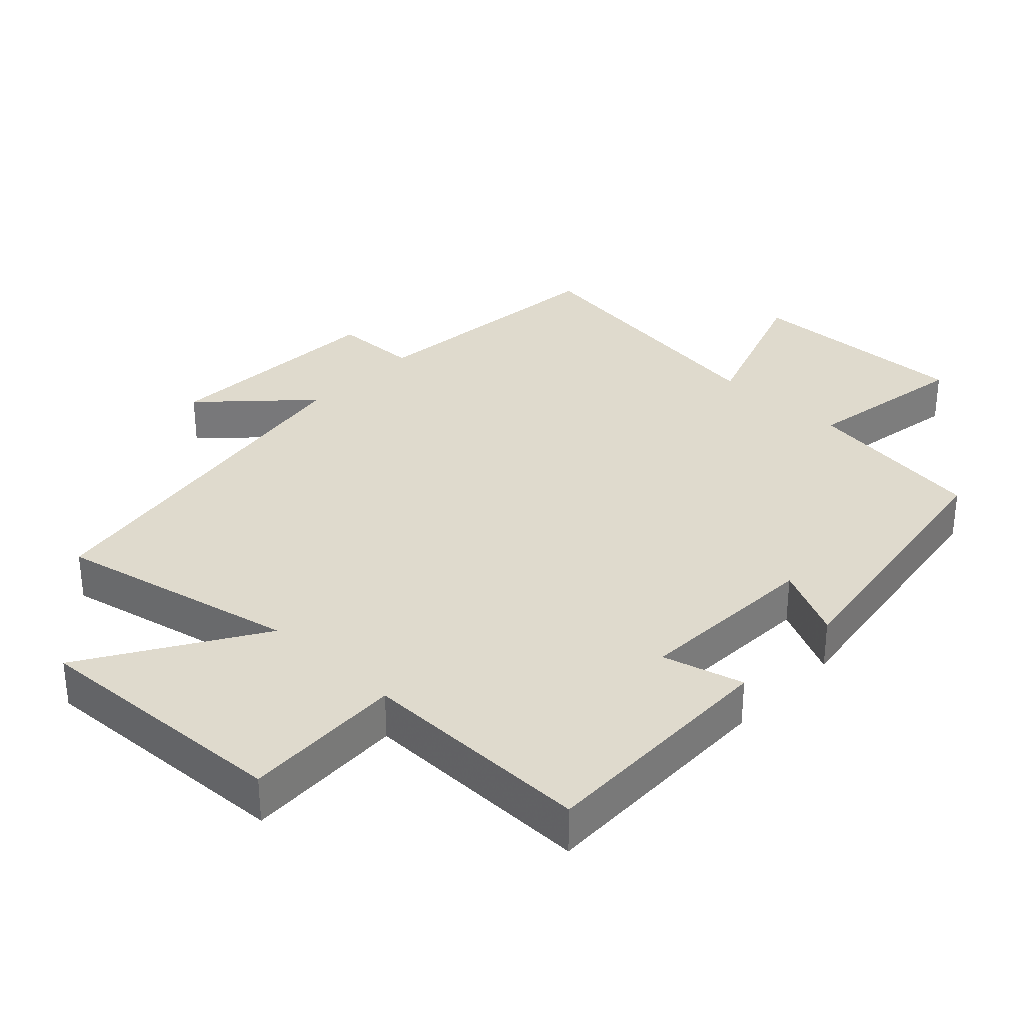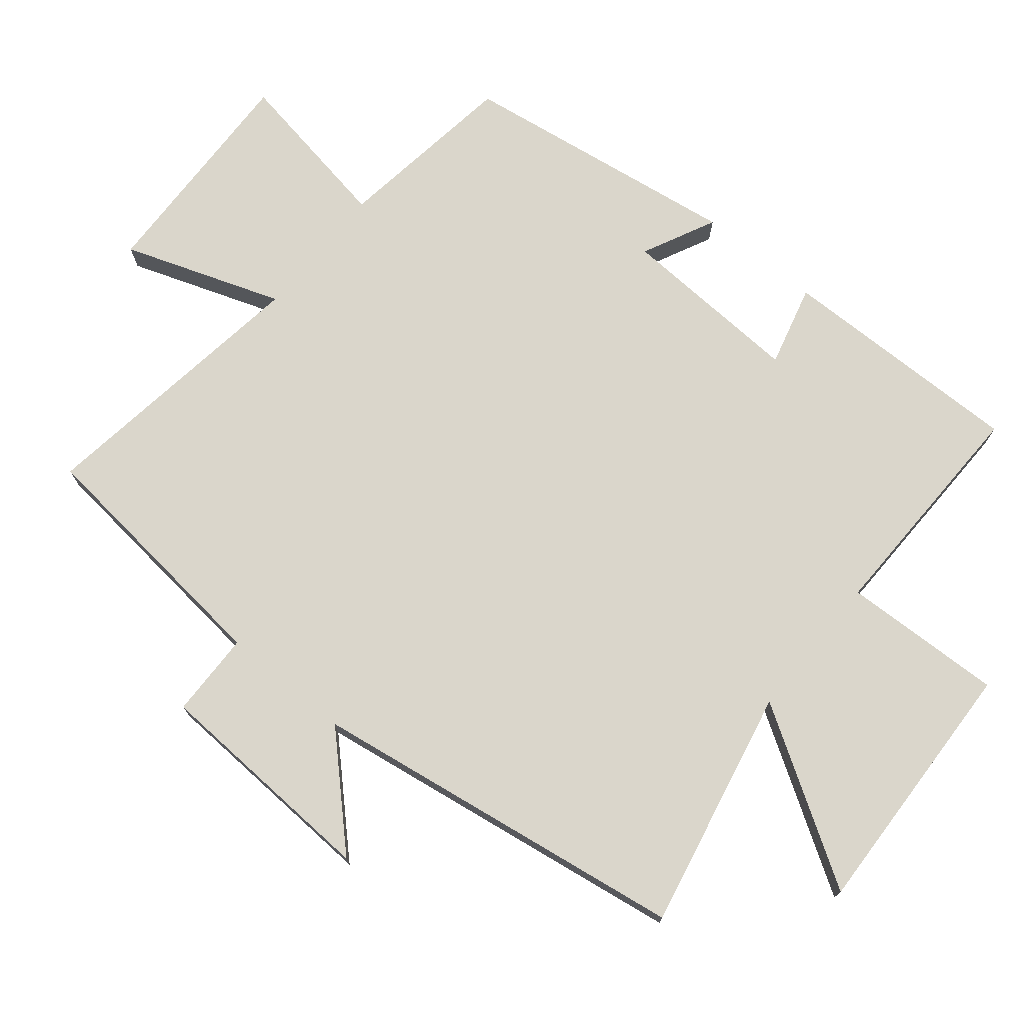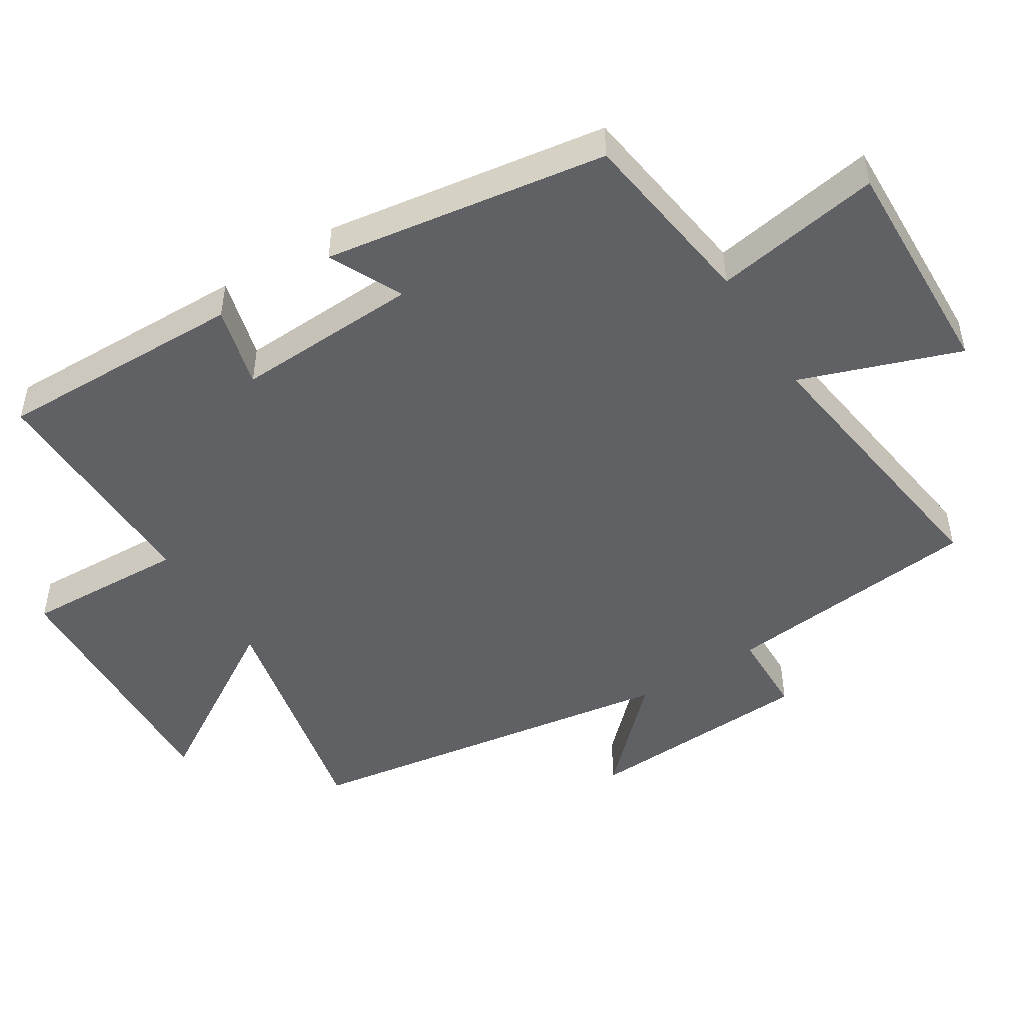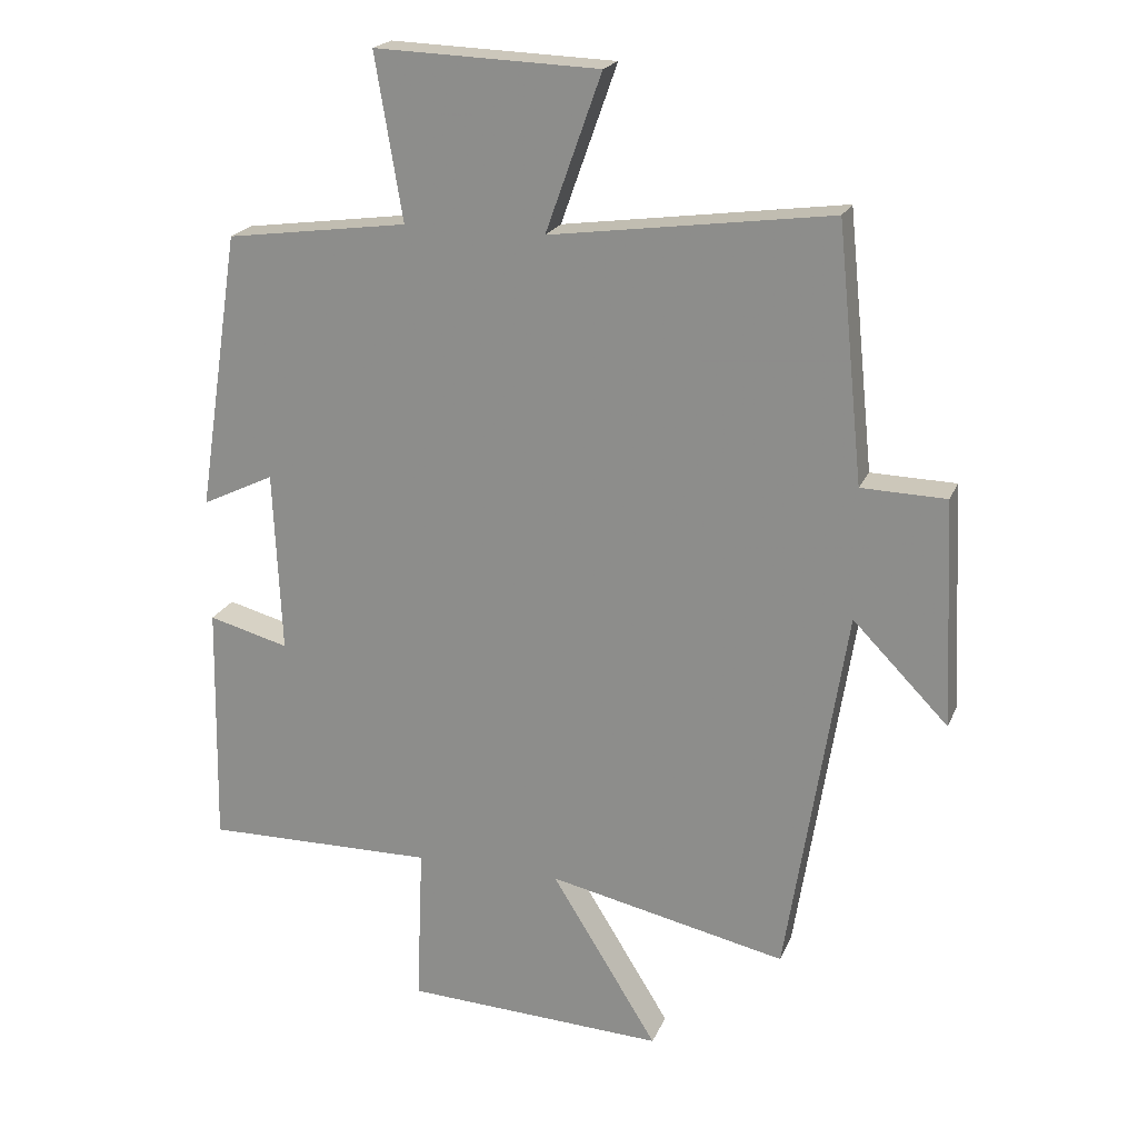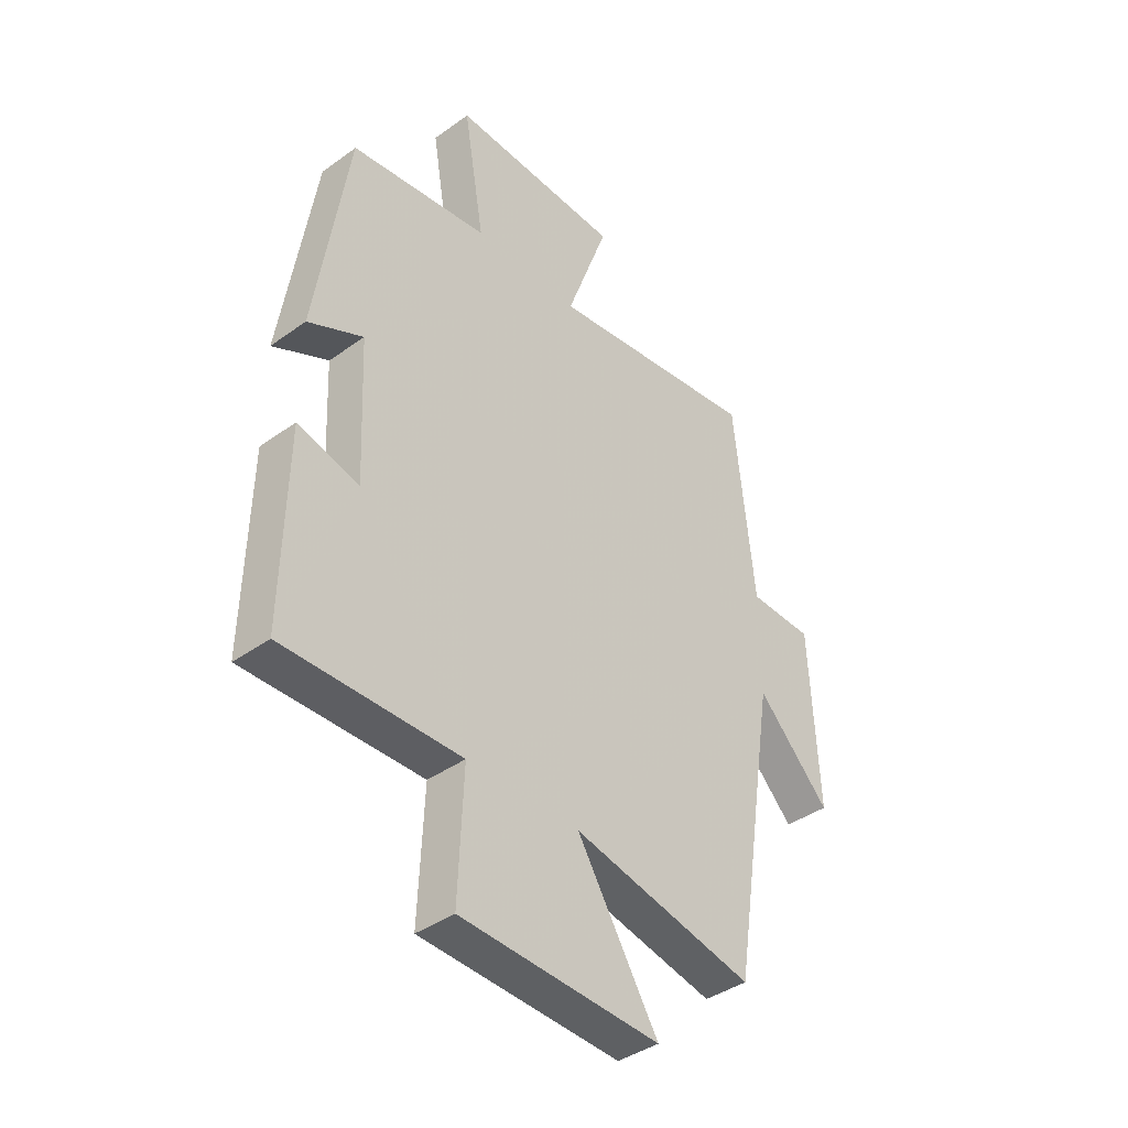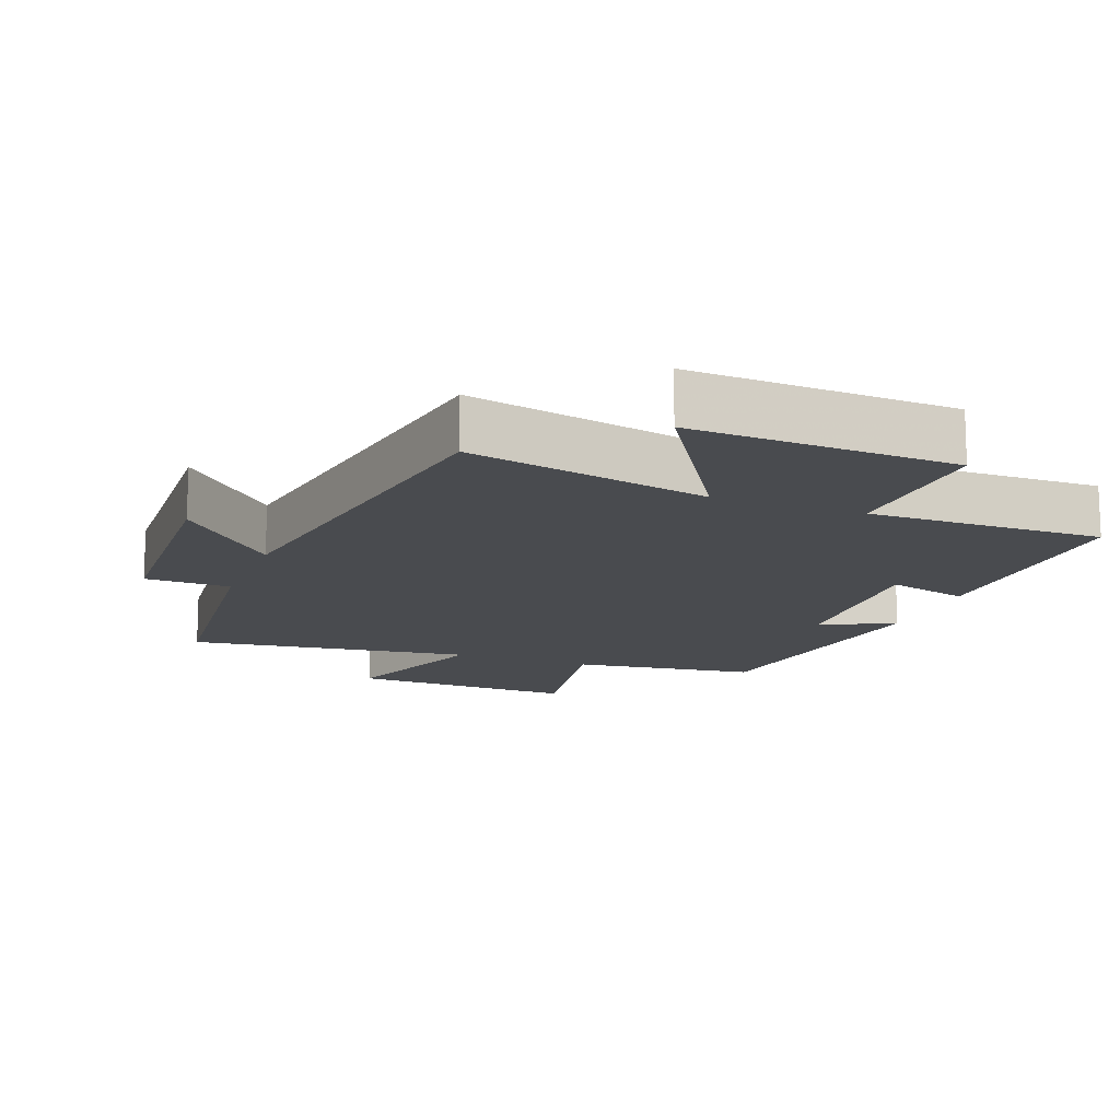
<metadata>
{"format":"obj","ext":"obj","renderer":"f3d","projection":"perspective","resolution":1024,"background":"white","views":[{"elev":32.7,"azim":-136.5,"up":"+Y"},{"elev":74.1,"azim":129.6,"up":"+Y"},{"elev":-48.4,"azim":-57.8,"up":"+Y"},{"elev":20.7,"azim":18.2,"up":"+Z"},{"elev":-40.1,"azim":-48.4,"up":"+Z"},{"elev":-14.2,"azim":159.1,"up":"+Y"}]}
</metadata>
<code>
v 0.461 0.07 0.557
v 0.5 0.07 0.178
v 0.626 0.07 0.175
v 0.642 0.07 -0.163
v 0.5 0.07 -0.018
v 0.412 0.07 -0.577
v 0.057 0.07 -0.5
v 0.215 0.07 -0.756
v -0.173 0.07 -0.738
v -0.163 0.07 -0.5
v -0.507 0.07 -0.505
v -0.5 0.07 -0.14
v -0.38 0.07 -0.172
v -0.392 0.07 0.1
v -0.5 0.07 0.048
v -0.437 0.07 0.463
v -0.166 0.07 0.5
v -0.207 0.07 0.745
v 0.127 0.07 0.733
v 0.044 0.07 0.5
v 0.461 0 0.557
v 0.5 0 0.178
v 0.626 0 0.175
v 0.642 0 -0.163
v 0.5 0 -0.018
v 0.412 0 -0.577
v 0.057 0 -0.5
v 0.215 0 -0.756
v -0.173 0 -0.738
v -0.163 0 -0.5
v -0.507 0 -0.505
v -0.5 0 -0.14
v -0.38 0 -0.172
v -0.392 0 0.1
v -0.5 0 0.048
v -0.437 0 0.463
v -0.166 0 0.5
v -0.207 0 0.745
v 0.127 0 0.733
v 0.044 0 0.5
f 17 18 19 20
f 16 17 20
f 15 16 20
f 14 15 20
f 20 1 2
f 14 20 2
f 13 14 2
f 10 11 12 13
f 10 13 2 3
f 7 8 9 10
f 7 10 3
f 5 6 7
f 5 7 3
f 3 4 5
f 40 39 38 37
f 40 37 36
f 40 36 35
f 40 35 34
f 22 21 40
f 22 40 34
f 22 34 33
f 33 32 31 30
f 23 22 33 30
f 30 29 28 27
f 23 30 27
f 27 26 25
f 23 27 25
f 25 24 23
f 1 21 22 2
f 2 22 23 3
f 3 23 24 4
f 4 24 25 5
f 5 25 26 6
f 6 26 27 7
f 7 27 28 8
f 8 28 29 9
f 9 29 30 10
f 10 30 31 11
f 11 31 32 12
f 12 32 33 13
f 13 33 34 14
f 14 34 35 15
f 15 35 36 16
f 16 36 37 17
f 17 37 38 18
f 18 38 39 19
f 19 39 40 20
f 20 40 21 1

</code>
